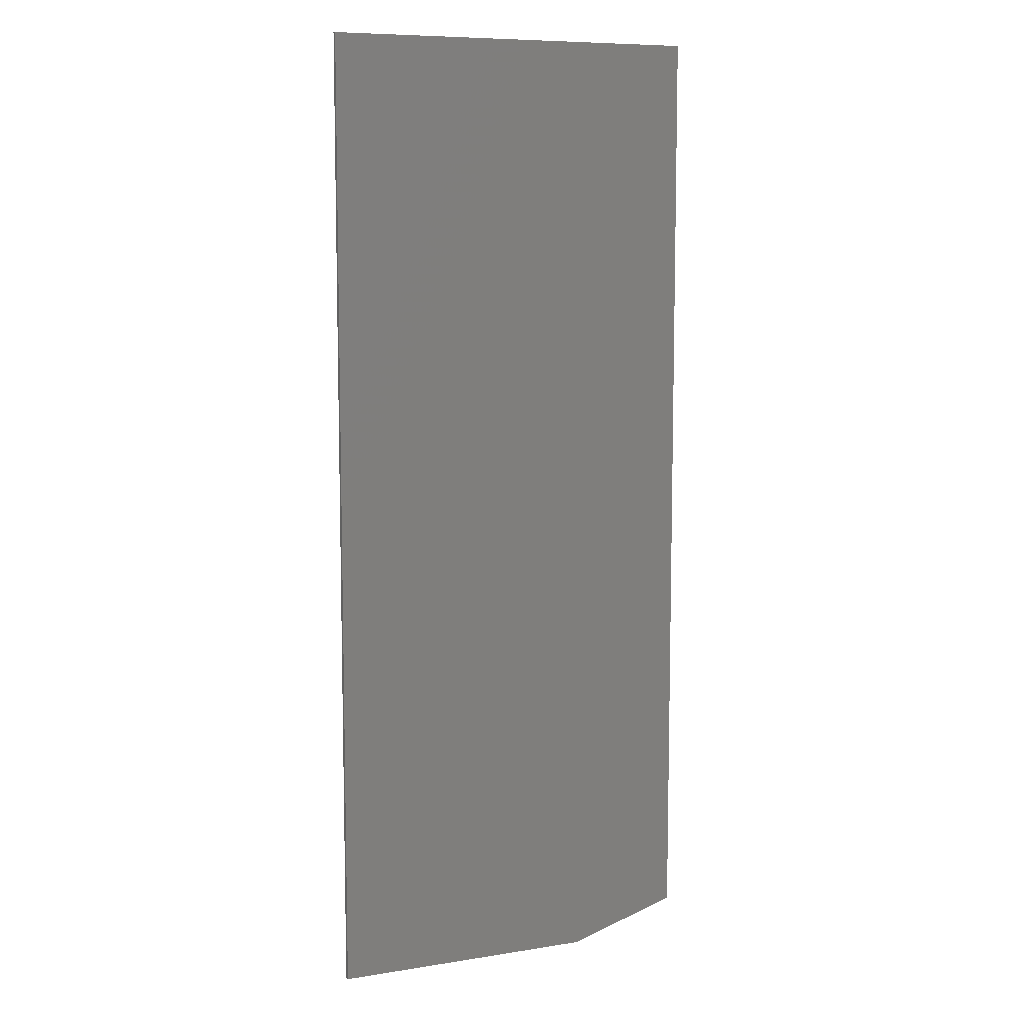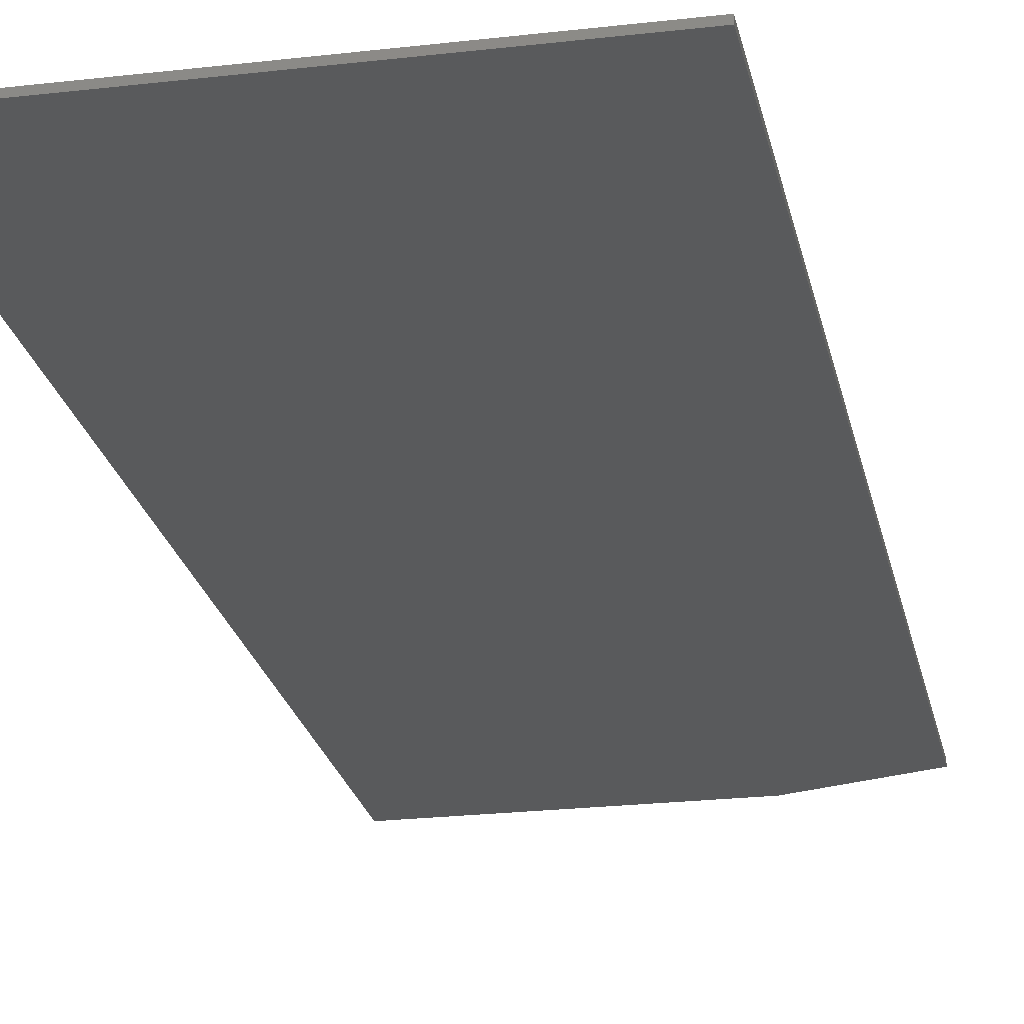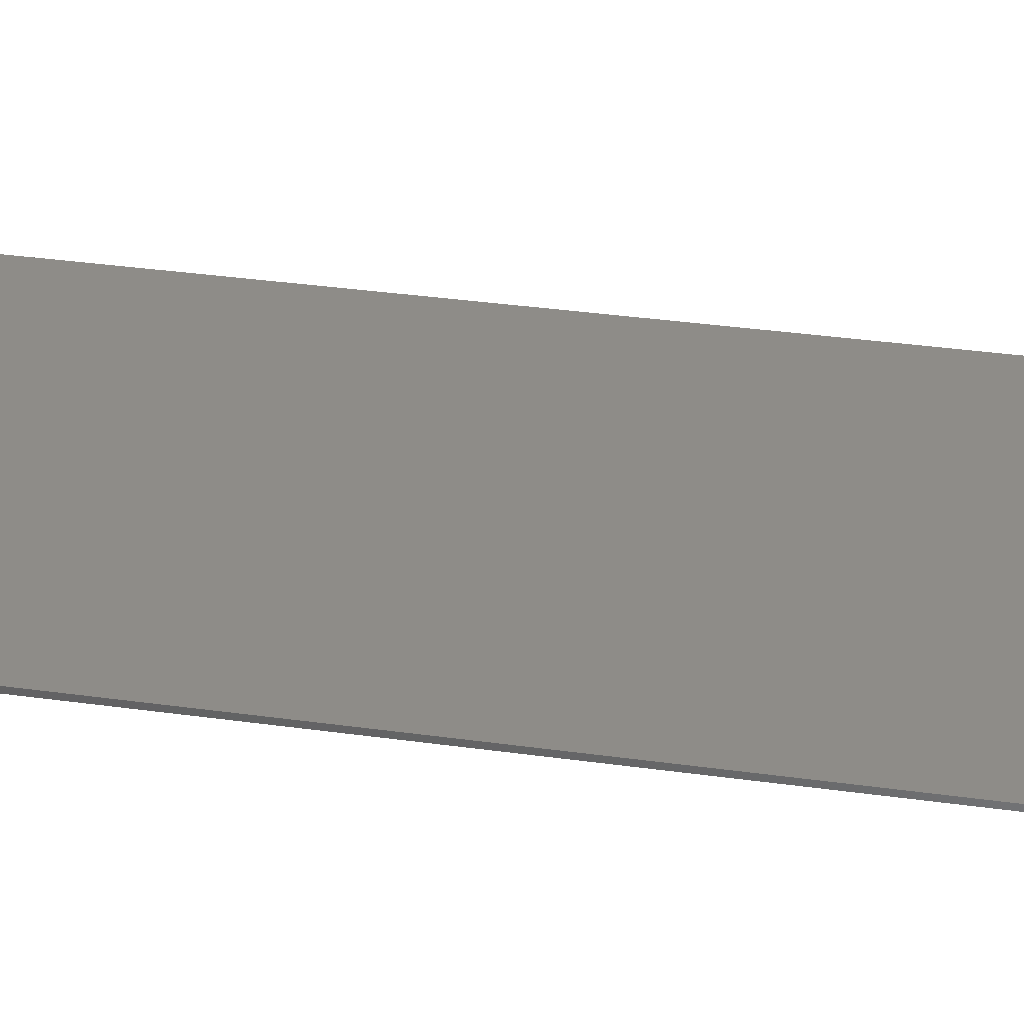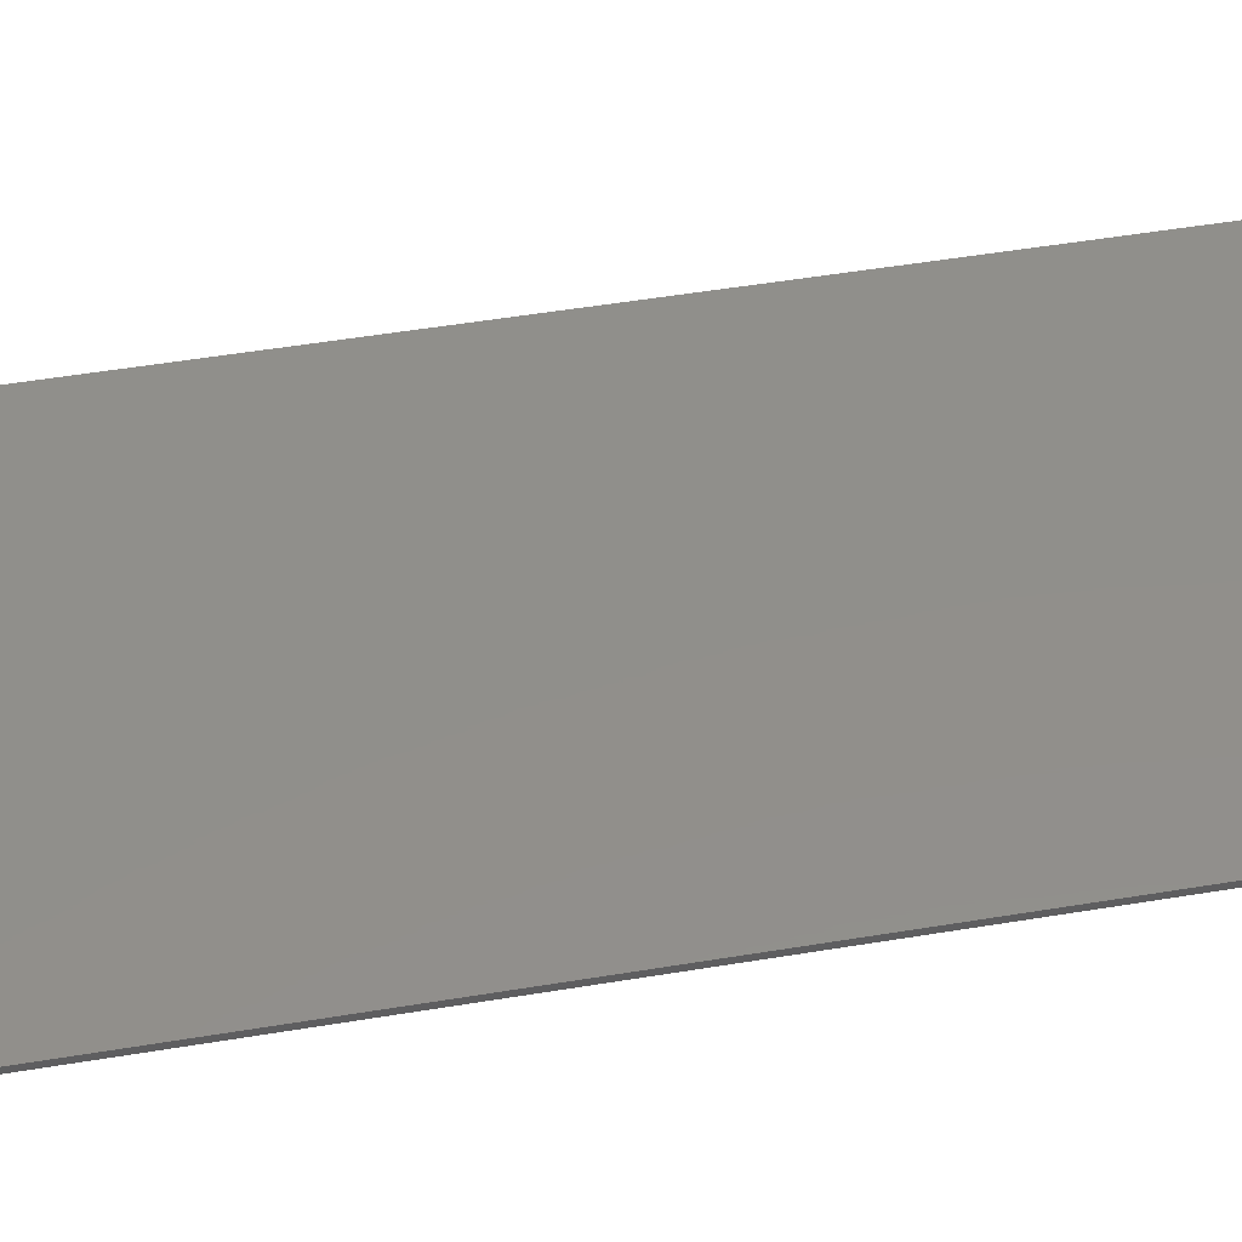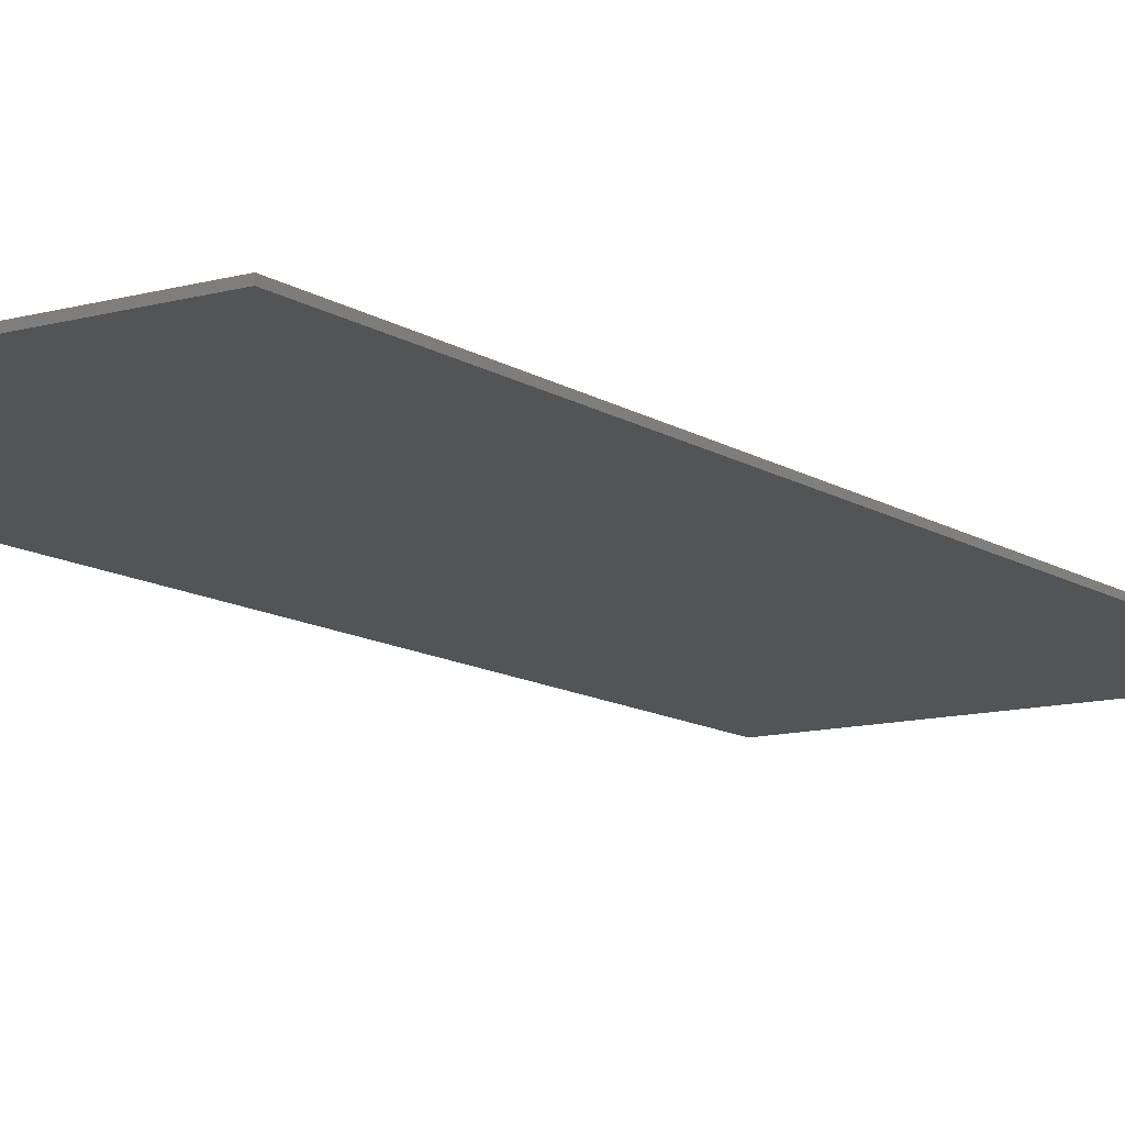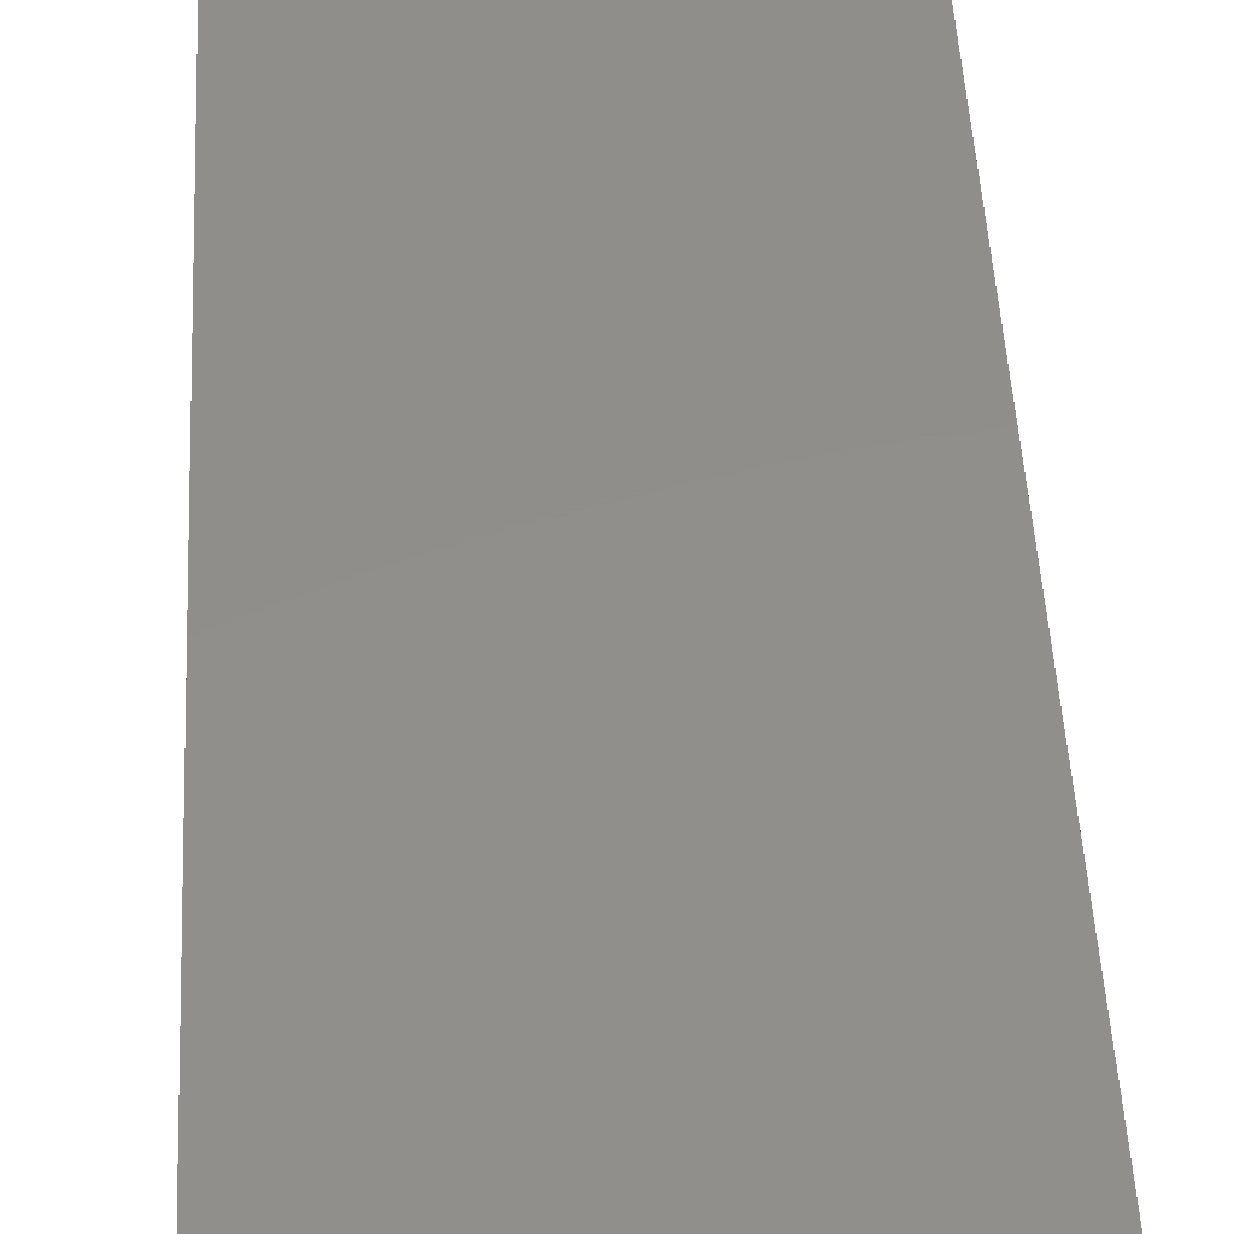
<metadata>
{"format":"stl","ext":"stl","renderer":"f3d","projection":"perspective","resolution":1024,"background":"white","views":[{"elev":8.6,"azim":156.7,"up":"+Y"},{"elev":-23.0,"azim":-168.7,"up":"+Z"},{"elev":37.3,"azim":-80.0,"up":"+Z"},{"elev":49.6,"azim":79.5,"up":"+Z"},{"elev":-11.7,"azim":-146.3,"up":"+Z"},{"elev":47.6,"azim":-2.9,"up":"+Z"}]}
</metadata>
<code>
# stl→obj: 10 verts, 16 faces
v 0.2873 0.75 0.007812
v -0.2969 0.75 0.007812
v 0.2873 -0.75 0.007812
v -0.2969 -0.6953 0.007812
v -0.125 -0.75 0.007812
v -0.125 -0.75 0
v -0.2969 -0.6953 0
v 0.2873 -0.75 0
v -0.2969 0.75 0
v 0.2873 0.75 0
f 1 2 3
f 3 2 4
f 3 4 5
f 6 7 8
f 8 7 9
f 8 9 10
f 2 9 4
f 4 9 7
f 5 6 3
f 3 6 8
f 5 4 6
f 6 4 7
f 1 10 2
f 2 10 9
f 3 8 1
f 1 8 10

</code>
